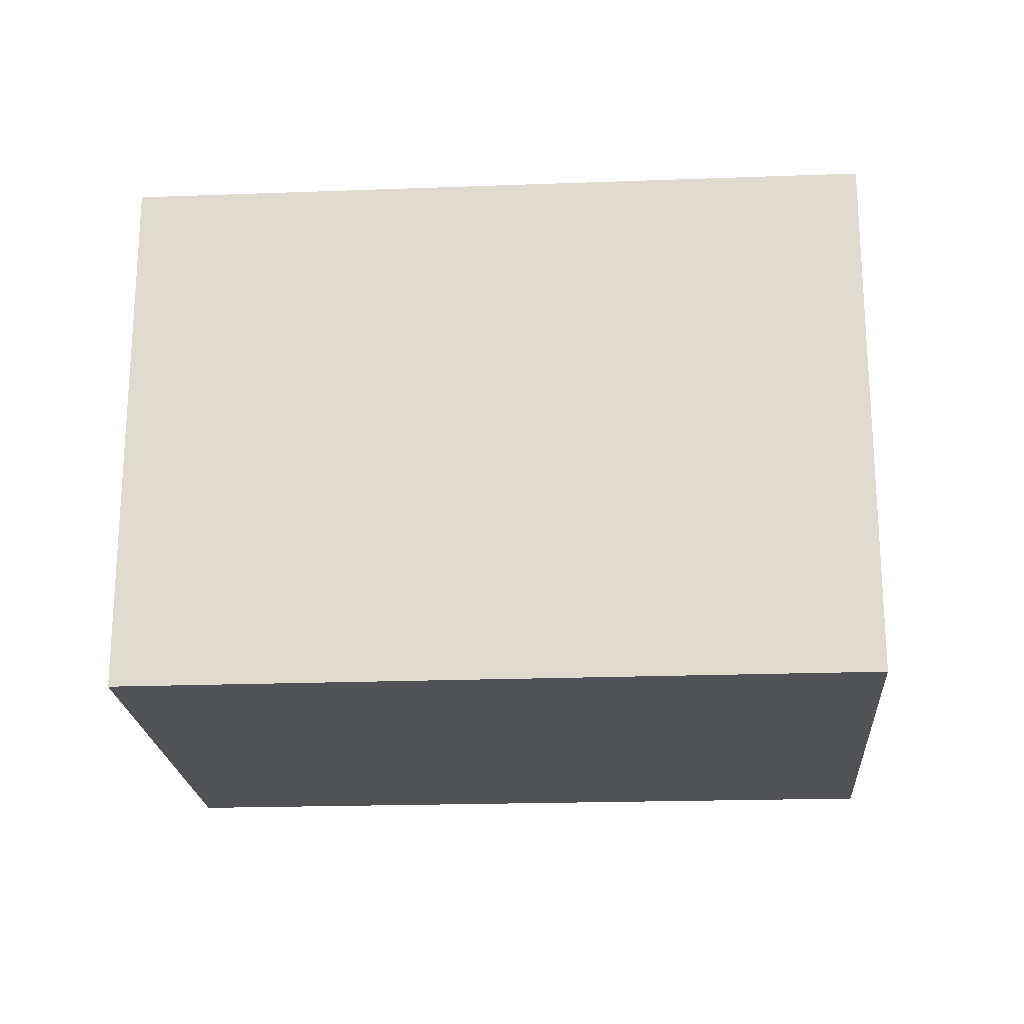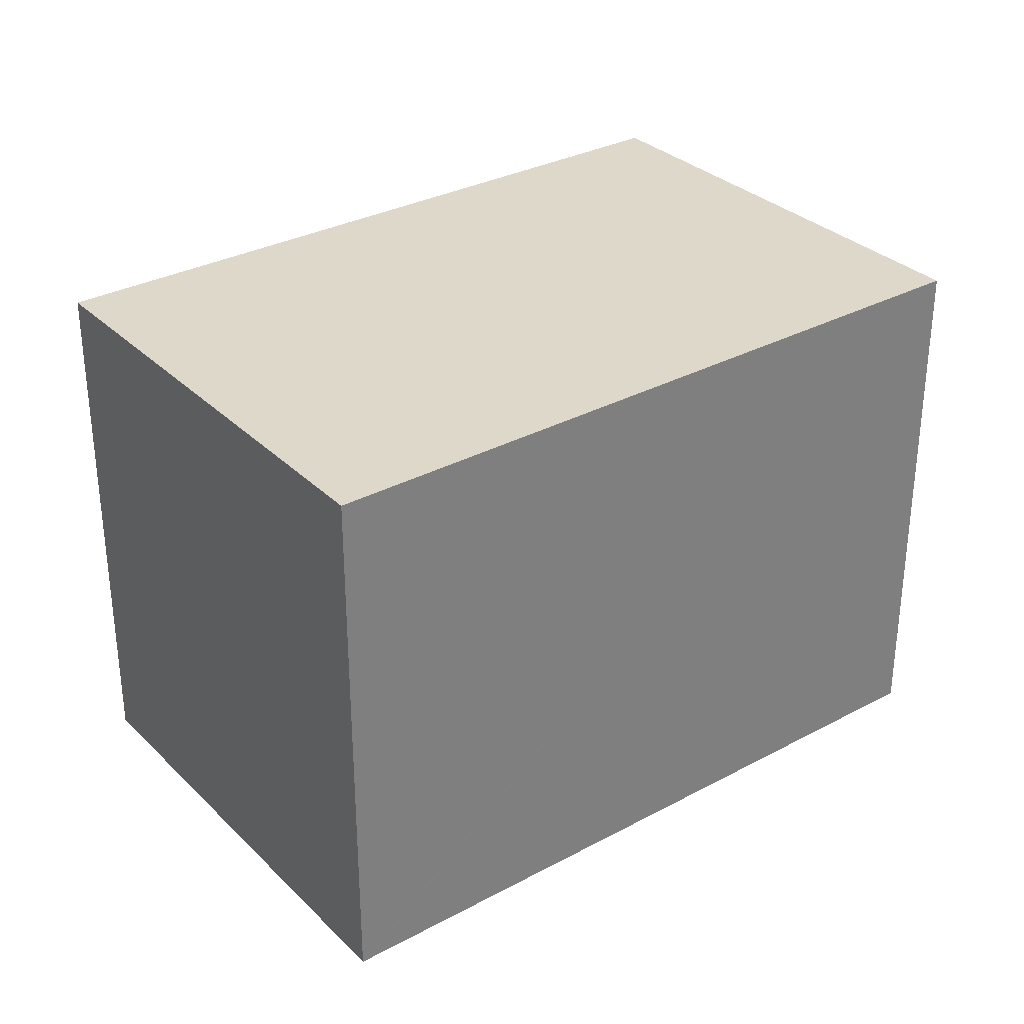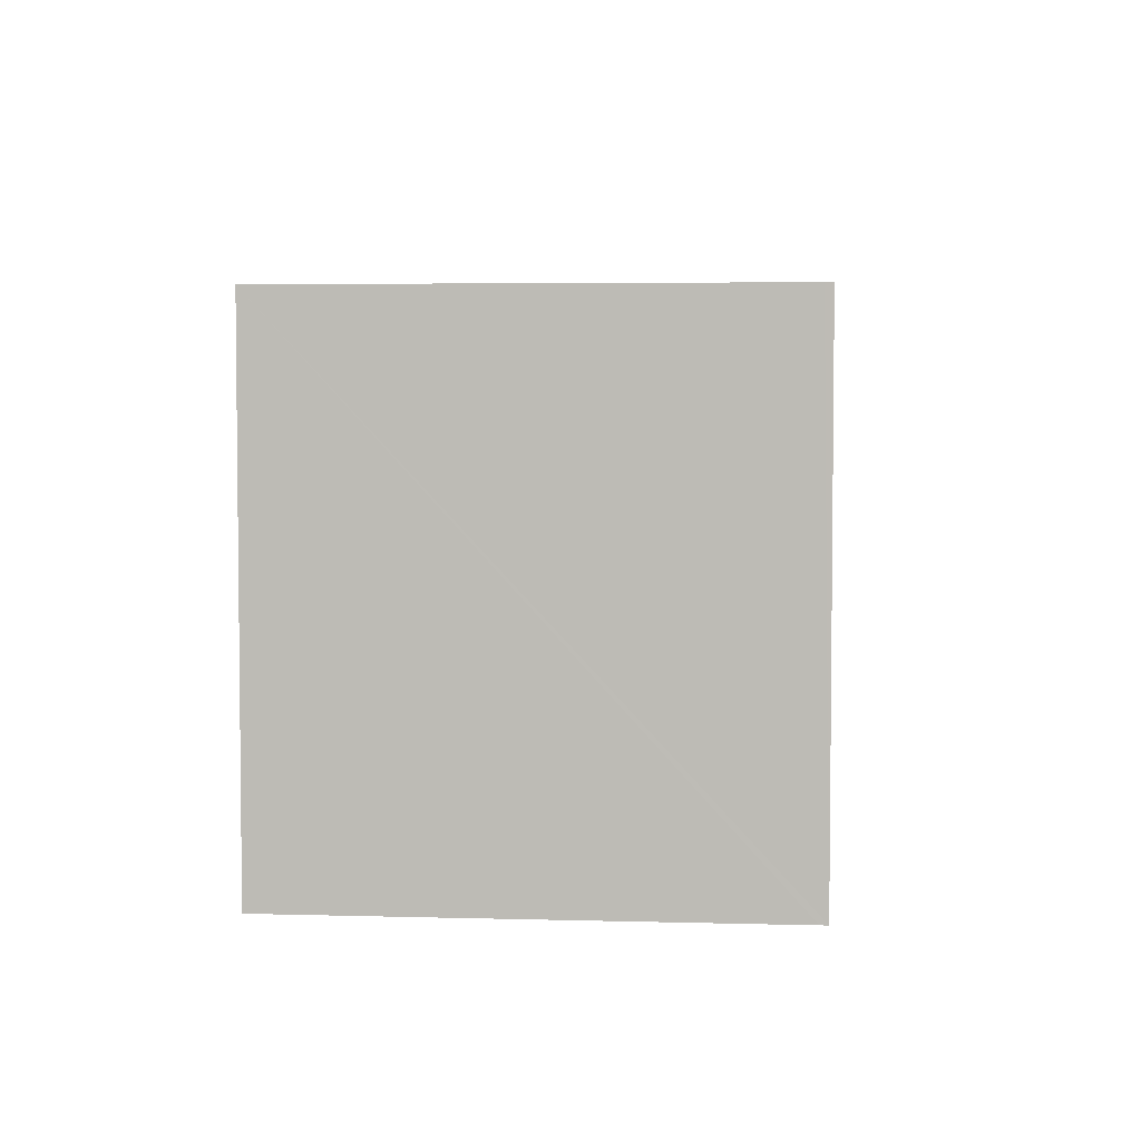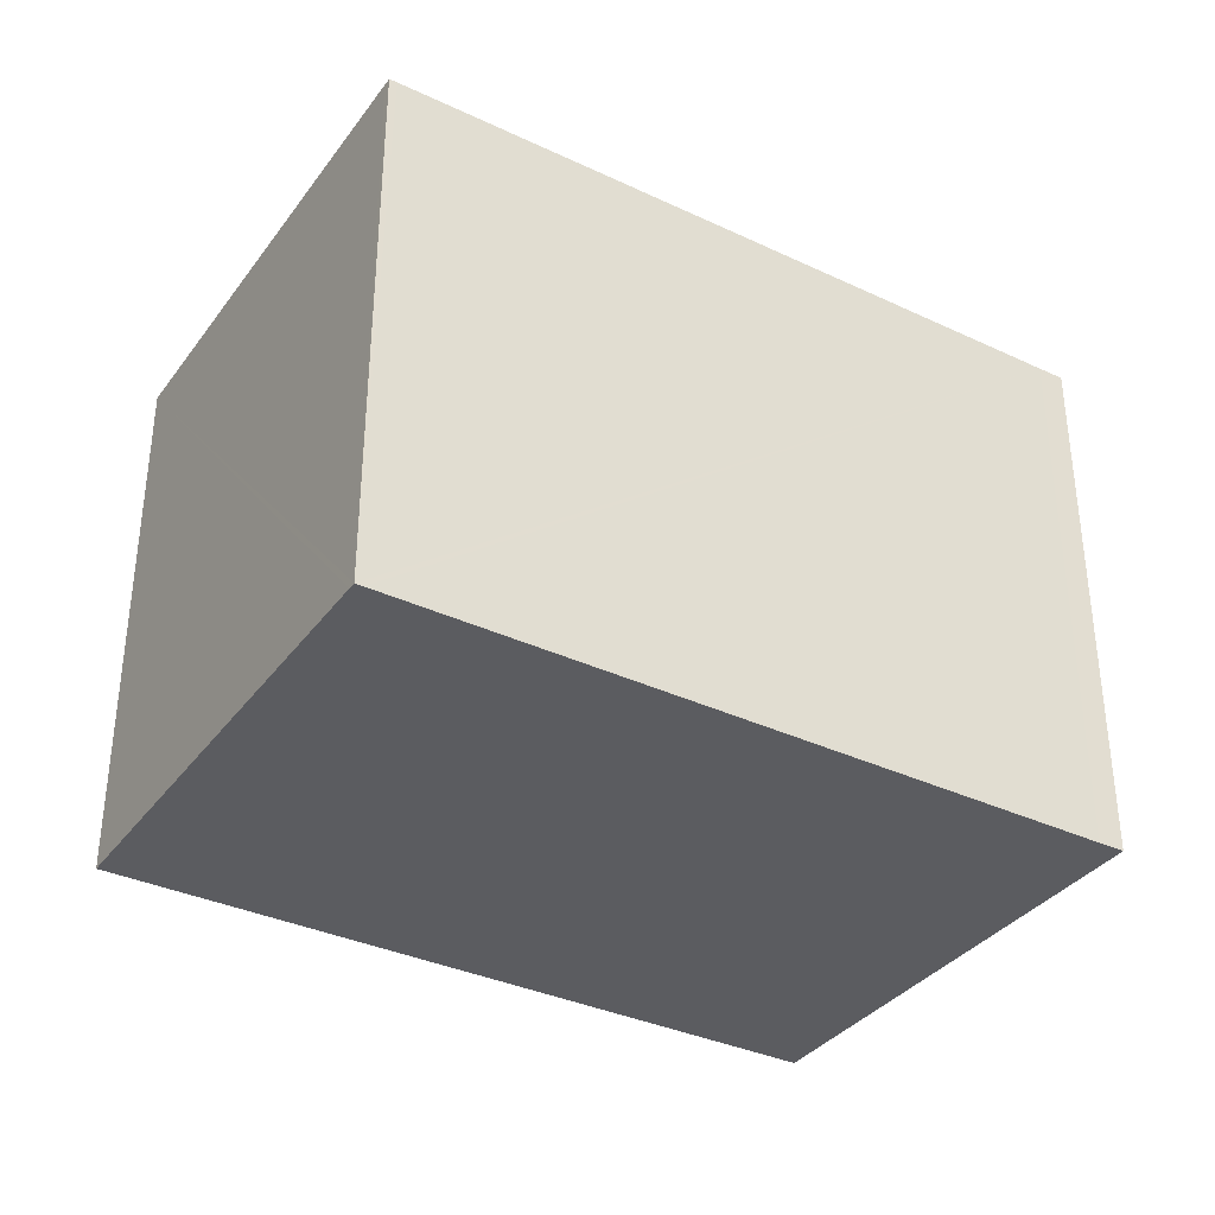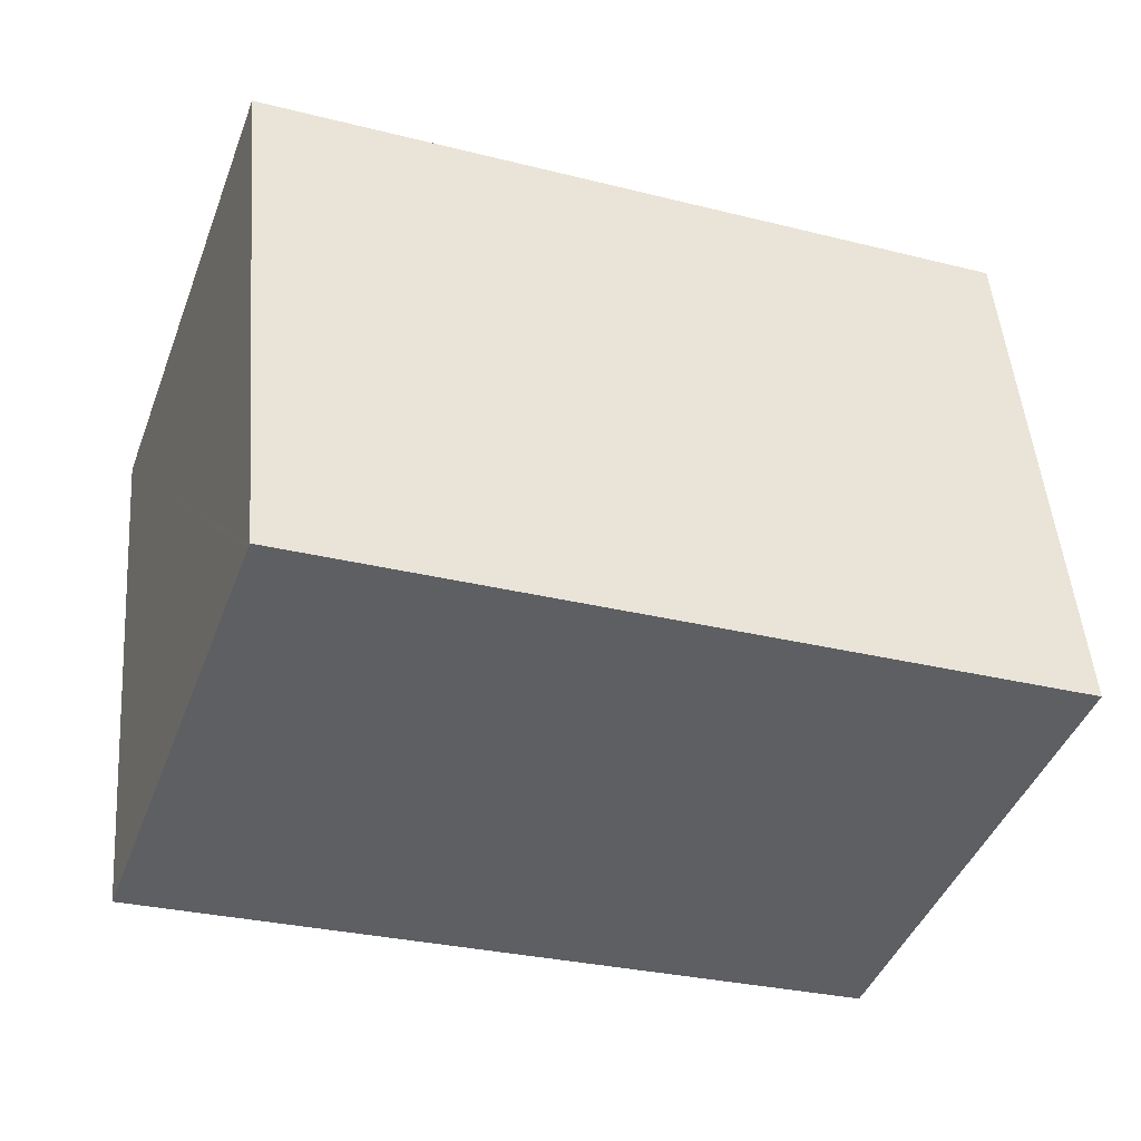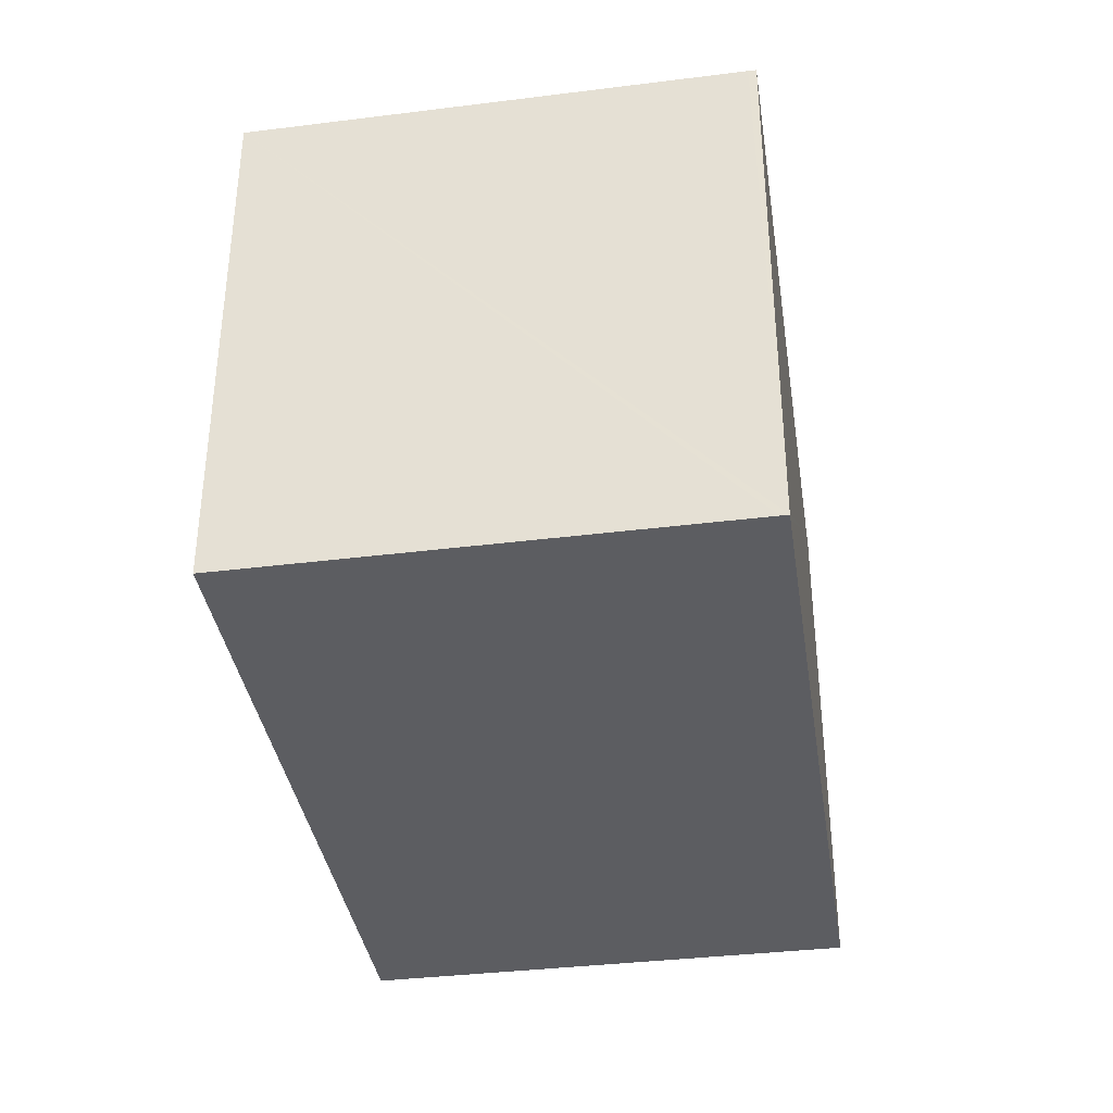
<metadata>
{"format":"obj","ext":"obj","renderer":"f3d","projection":"perspective","resolution":1024,"background":"white","views":[{"elev":-21.2,"azim":-156.2,"up":"+Y"},{"elev":31.6,"azim":-17.0,"up":"+Y"},{"elev":4.4,"azim":-65.1,"up":"+Y"},{"elev":-35.3,"azim":-11.7,"up":"+Y"},{"elev":49.0,"azim":-4.5,"up":"+Z"},{"elev":-37.2,"azim":-61.2,"up":"+Y"}]}
</metadata>
<code>
v  4.077 13 11.43
v  0 13 7.962e-16
v  4.01 13 11.25
v  4.255 13 11.37
v  17 13 -6.183
v  20.5 13 5.361
v  21.05 13 4.942
v  21.12 13 5.137
v  17.11 13 -5.9
v  4.077 -7.001e-16 11.43
v  4.255 -6.961e-16 11.37
v  20.5 -3.283e-16 5.361
v  21.12 -3.146e-16 5.137
v  21.05 -3.026e-16 4.942
v  17.11 3.613e-16 -5.9
v  17 3.786e-16 -6.183
v  0 0 0
v  4.01 -6.888e-16 11.25
g defaultobject
f 1 2 3
f 2 1 4
f 2 4 5
f 5 4 6
f 5 6 7
f 7 6 8
f 5 7 9
f 10 4 1
f 4 10 6
f 6 10 11
f 6 11 12
f 6 12 8
f 8 12 13
f 13 7 8
f 7 13 9
f 9 13 5
f 5 13 14
f 5 14 15
f 5 15 16
f 16 2 5
f 2 16 17
f 3 10 1
f 10 3 2
f 10 2 18
f 18 2 17
f 12 14 13
f 14 12 15
f 15 12 16
f 16 12 17
f 17 12 11
f 17 11 10
f 17 10 18

</code>
